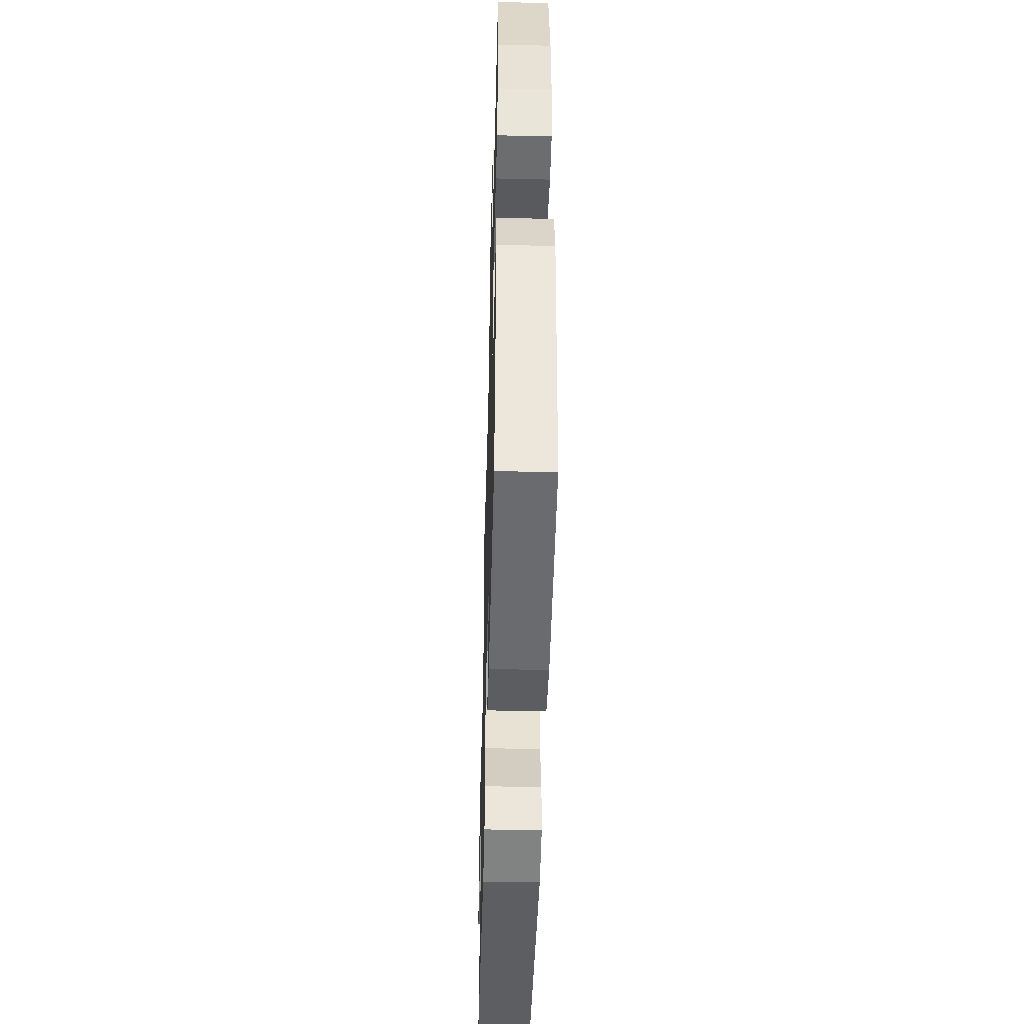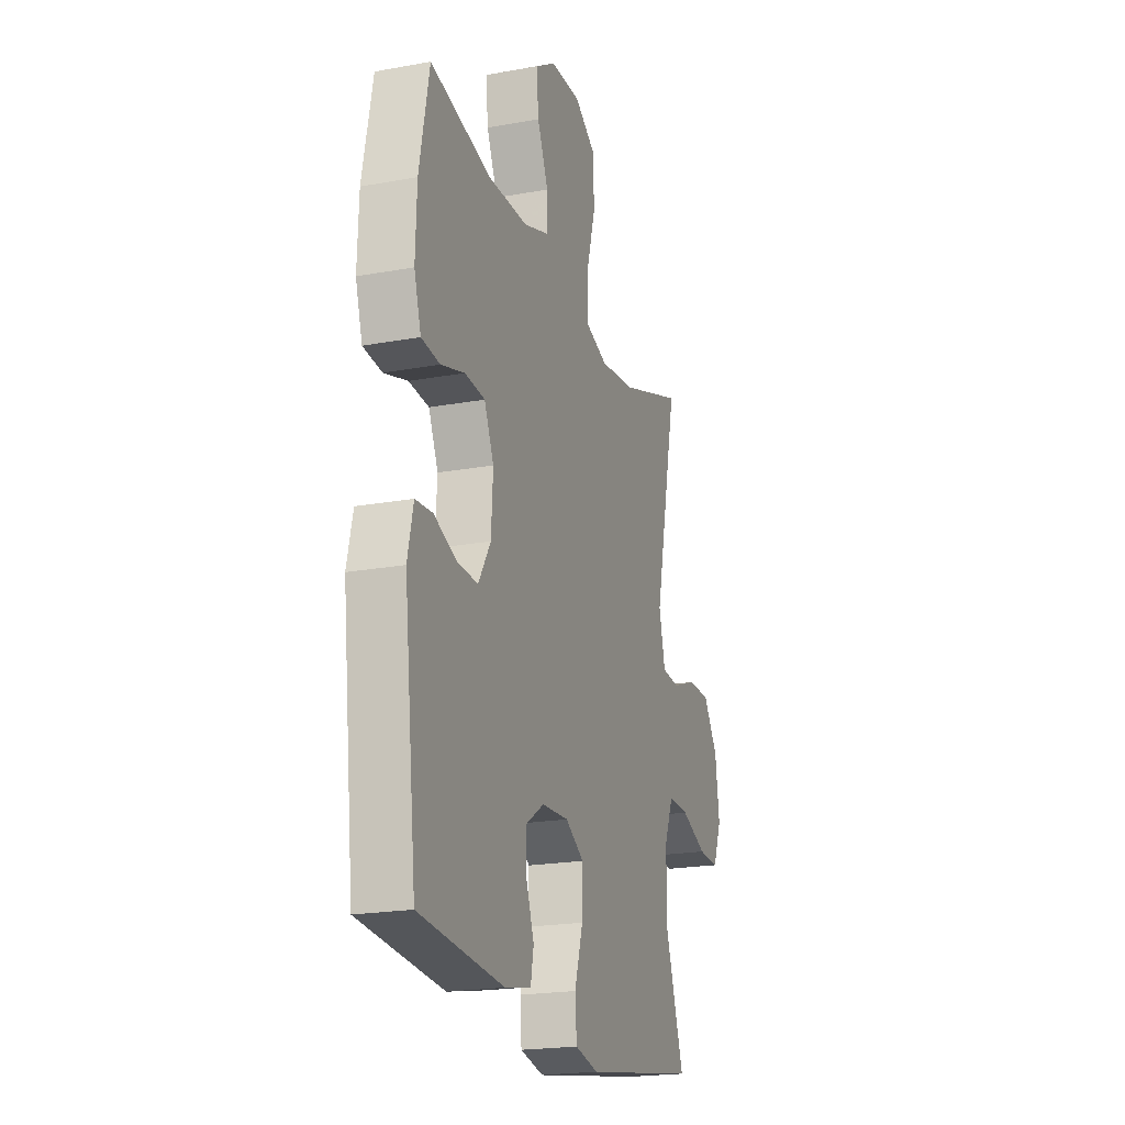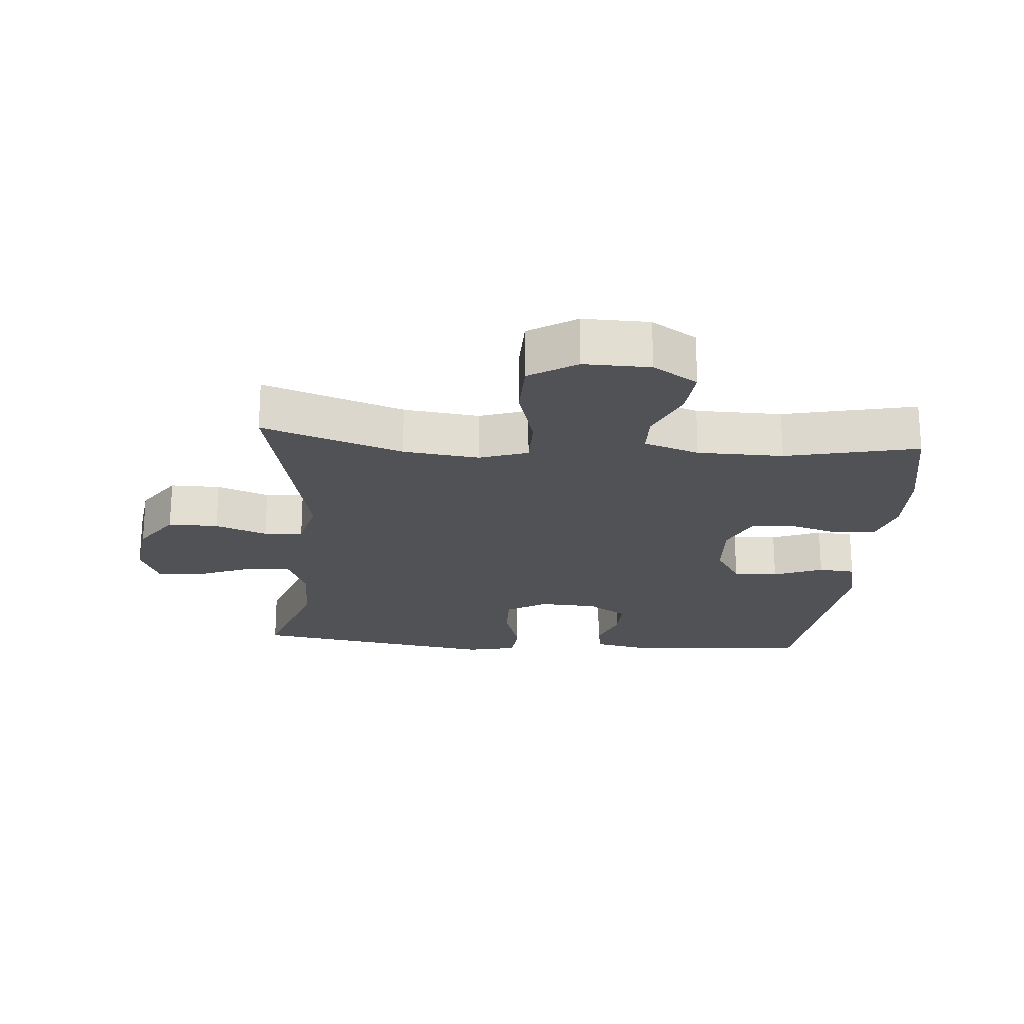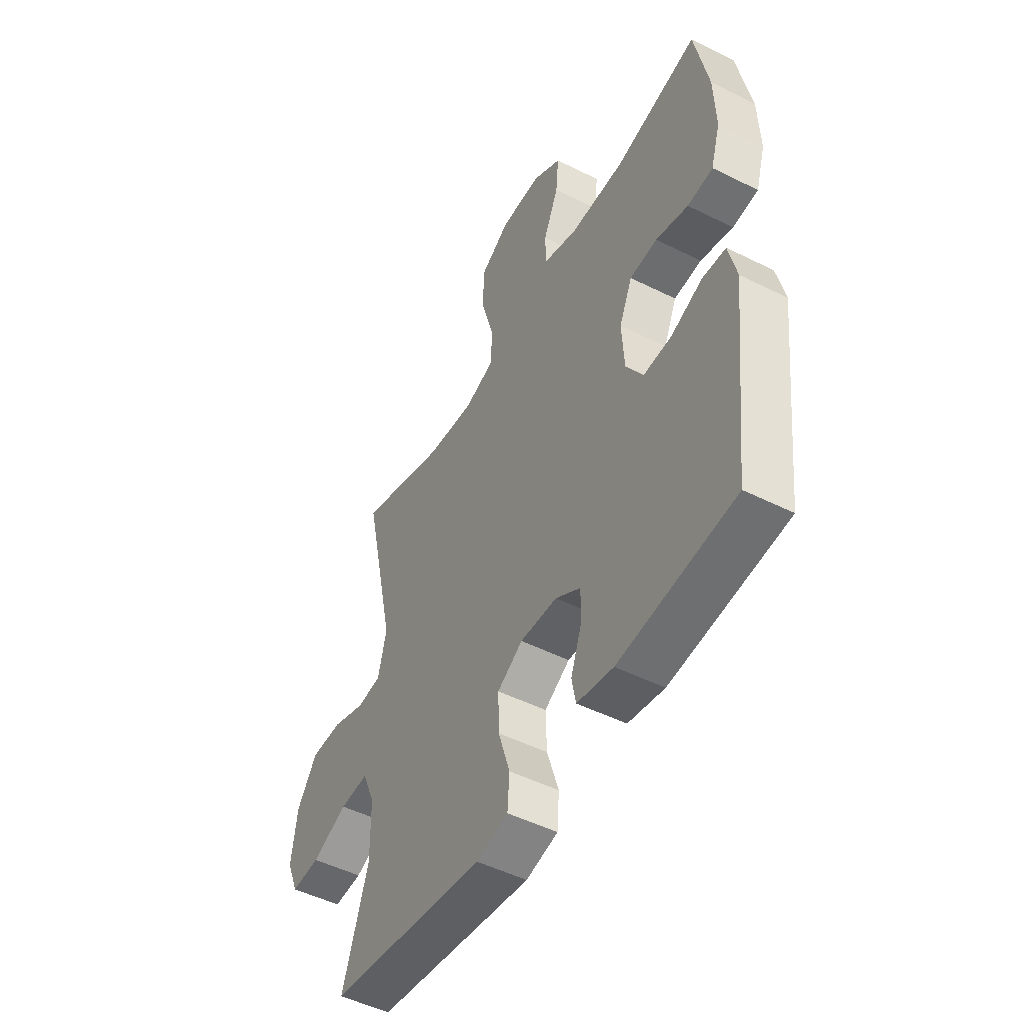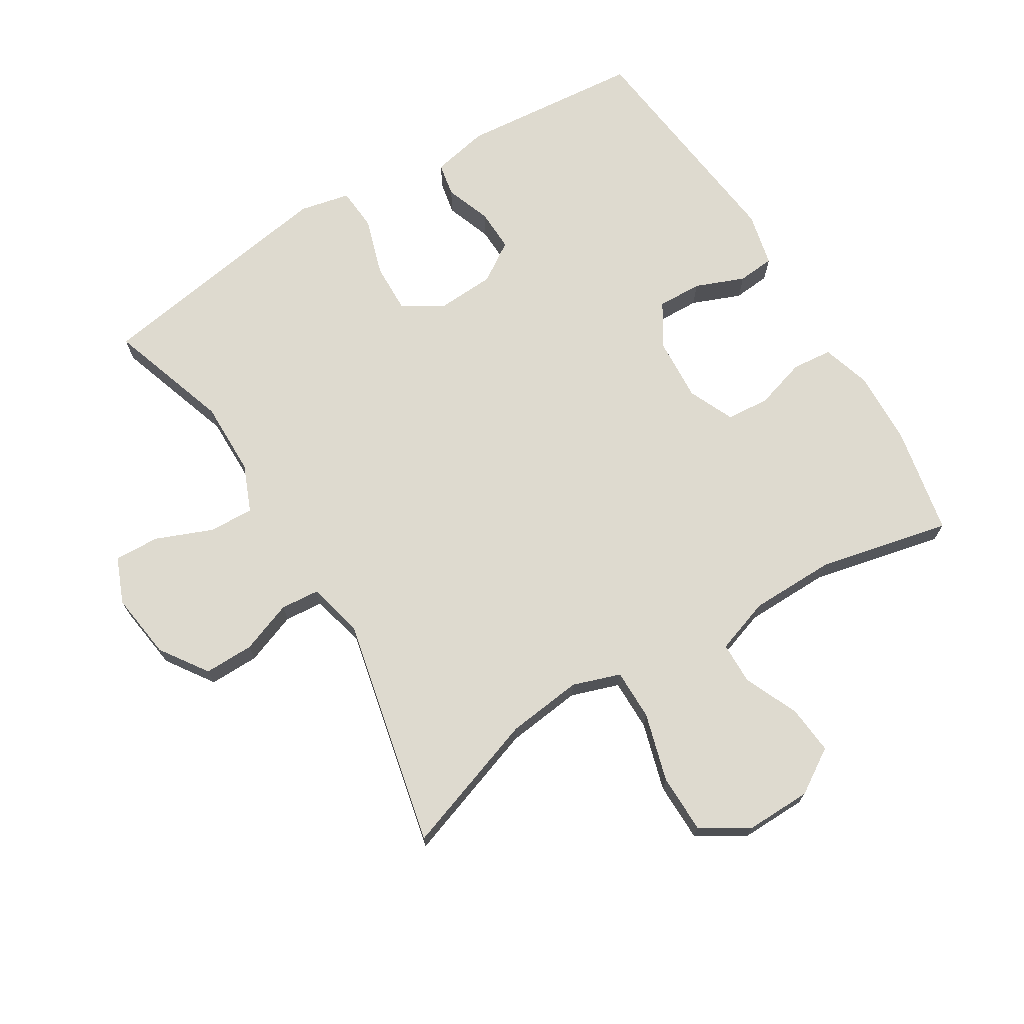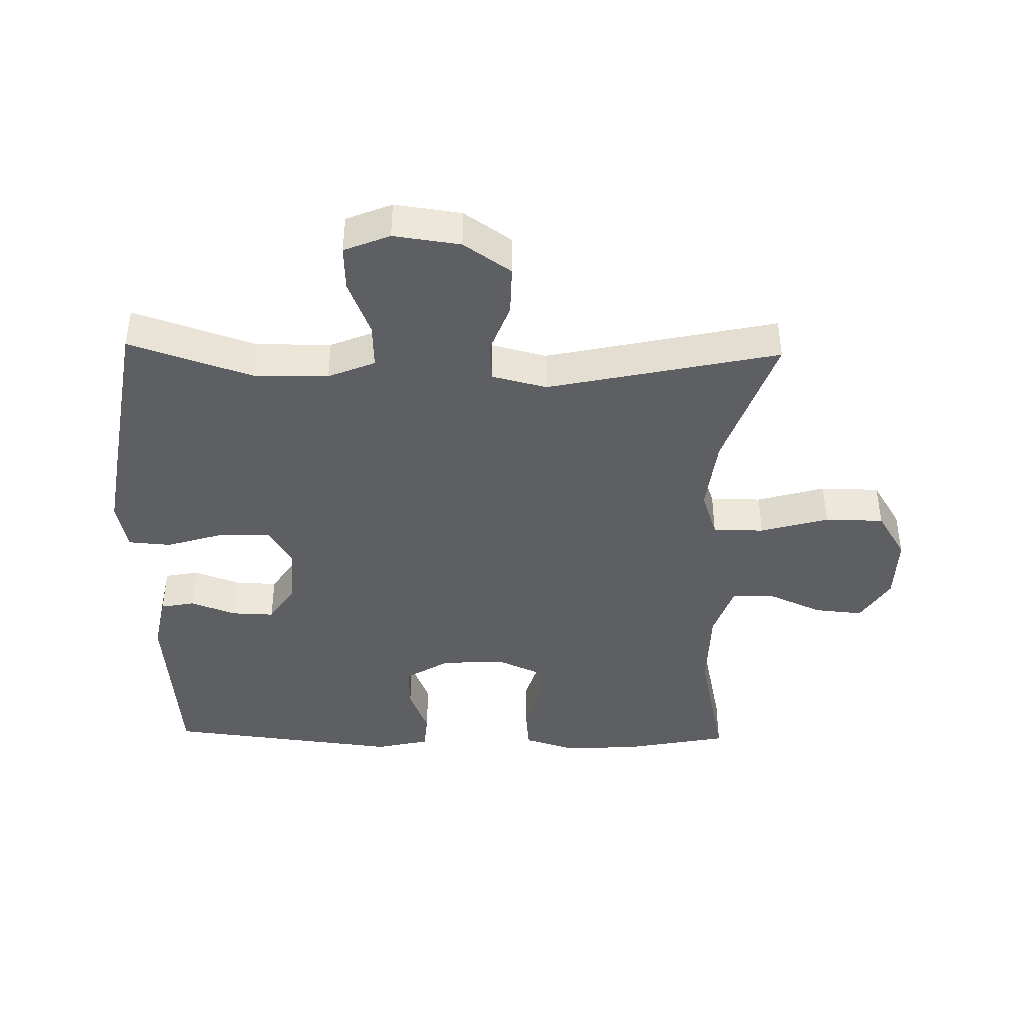
<metadata>
{"format":"obj","ext":"obj","renderer":"f3d","projection":"perspective","resolution":1024,"background":"white","views":[{"elev":-48.3,"azim":88.5,"up":"+Z"},{"elev":-20.7,"azim":108.3,"up":"+Z"},{"elev":-21.3,"azim":-4.6,"up":"+Y"},{"elev":-49.9,"azim":61.2,"up":"+Z"},{"elev":71.0,"azim":-31.4,"up":"+Y"},{"elev":-41.8,"azim":-91.3,"up":"+Y"}]}
</metadata>
<code>
v -0.5 0.07 -0.5
v -0.437 0.07 -0.311
v -0.438 0.07 -0.195
v -0.468 0.07 -0.122
v -0.538 0.07 -0.125
v -0.625 0.07 -0.16
v -0.695 0.07 -0.163
v -0.724 0.07 -0.092
v -0.71 0.07 0.011
v -0.66 0.07 0.084
v -0.583 0.07 0.083
v -0.503 0.07 0.053
v -0.443 0.07 0.058
v -0.422 0.07 0.143
v -0.5 0.07 0.5
v -0.284 0.07 0.425
v -0.167 0.07 0.411
v -0.093 0.07 0.436
v -0.093 0.07 0.515
v -0.123 0.07 0.62
v -0.122 0.07 0.711
v -0.049 0.07 0.756
v 0.053 0.07 0.754
v 0.122 0.07 0.71
v 0.115 0.07 0.635
v 0.078 0.07 0.551
v 0.079 0.07 0.486
v 0.164 0.07 0.457
v 0.296 0.07 0.455
v 0.5 0.07 0.5
v 0.533 0.07 0.332
v 0.537 0.07 0.217
v 0.514 0.07 0.142
v 0.452 0.07 0.136
v 0.373 0.07 0.16
v 0.306 0.07 0.155
v 0.274 0.07 0.084
v 0.28 0.07 -0.014
v 0.321 0.07 -0.081
v 0.39 0.07 -0.079
v 0.466 0.07 -0.049
v 0.523 0.07 -0.054
v 0.542 0.07 -0.137
v 0.5 0.07 -0.5
v 0.219 0.07 -0.525
v 0.131 0.07 -0.507
v 0.121 0.07 -0.455
v 0.147 0.07 -0.384
v 0.149 0.07 -0.319
v 0.088 0.07 -0.279
v -0.002 0.07 -0.274
v -0.064 0.07 -0.311
v -0.062 0.07 -0.389
v -0.034 0.07 -0.479
v -0.039 0.07 -0.545
v -0.117 0.07 -0.562
v -0.236 0.07 -0.543
v -0.5 0 -0.5
v -0.437 0 -0.311
v -0.438 0 -0.195
v -0.468 0 -0.122
v -0.538 0 -0.125
v -0.625 0 -0.16
v -0.695 0 -0.163
v -0.724 0 -0.092
v -0.71 0 0.011
v -0.66 0 0.084
v -0.583 0 0.083
v -0.503 0 0.053
v -0.443 0 0.058
v -0.422 0 0.143
v -0.5 0 0.5
v -0.284 0 0.425
v -0.167 0 0.411
v -0.093 0 0.436
v -0.093 0 0.515
v -0.123 0 0.62
v -0.122 0 0.711
v -0.049 0 0.756
v 0.053 0 0.754
v 0.122 0 0.71
v 0.115 0 0.635
v 0.078 0 0.551
v 0.079 0 0.486
v 0.164 0 0.457
v 0.296 0 0.455
v 0.5 0 0.5
v 0.533 0 0.332
v 0.537 0 0.217
v 0.514 0 0.142
v 0.452 0 0.136
v 0.373 0 0.16
v 0.306 0 0.155
v 0.274 0 0.084
v 0.28 0 -0.014
v 0.321 0 -0.081
v 0.39 0 -0.079
v 0.466 0 -0.049
v 0.523 0 -0.054
v 0.542 0 -0.137
v 0.5 0 -0.5
v 0.219 0 -0.525
v 0.131 0 -0.507
v 0.121 0 -0.455
v 0.147 0 -0.384
v 0.149 0 -0.319
v 0.088 0 -0.279
v -0.002 0 -0.274
v -0.064 0 -0.311
v -0.062 0 -0.389
v -0.034 0 -0.479
v -0.039 0 -0.545
v -0.117 0 -0.562
v -0.236 0 -0.543
f 56 57 1 2
f 53 54 55 56
f 52 53 56 2
f 51 52 2 3
f 50 51 3 4
f 45 46 47 48
f 45 48 49
f 44 45 49
f 43 44 49 50
f 40 41 42 43
f 39 40 43 50
f 32 33 34 35
f 32 35 36
f 29 30 31 32
f 28 29 32 36
f 27 28 36 37
f 23 24 25 26
f 23 26 27
f 22 23 27
f 19 20 21 22
f 18 19 22 27
f 17 18 27 37
f 14 15 16
f 13 14 16 17
f 9 10 11 12
f 9 12 13
f 8 9 13
f 5 6 7 8
f 4 5 8 13
f 38 39 50 4
f 17 37 38
f 4 13 17 38
f 59 58 114 113
f 113 112 111 110
f 59 113 110 109
f 60 59 109 108
f 61 60 108 107
f 105 104 103 102
f 106 105 102
f 106 102 101
f 107 106 101 100
f 100 99 98 97
f 107 100 97 96
f 92 91 90 89
f 93 92 89
f 89 88 87 86
f 93 89 86 85
f 94 93 85 84
f 83 82 81 80
f 84 83 80
f 84 80 79
f 79 78 77 76
f 84 79 76 75
f 94 84 75 74
f 73 72 71
f 74 73 71 70
f 69 68 67 66
f 70 69 66
f 70 66 65
f 65 64 63 62
f 70 65 62 61
f 61 107 96 95
f 95 94 74
f 95 74 70 61
f 1 58 59 2
f 2 59 60 3
f 3 60 61 4
f 4 61 62 5
f 5 62 63 6
f 6 63 64 7
f 7 64 65 8
f 8 65 66 9
f 9 66 67 10
f 10 67 68 11
f 11 68 69 12
f 12 69 70 13
f 13 70 71 14
f 14 71 72 15
f 15 72 73 16
f 16 73 74 17
f 17 74 75 18
f 18 75 76 19
f 19 76 77 20
f 20 77 78 21
f 21 78 79 22
f 22 79 80 23
f 23 80 81 24
f 24 81 82 25
f 25 82 83 26
f 26 83 84 27
f 27 84 85 28
f 28 85 86 29
f 29 86 87 30
f 30 87 88 31
f 31 88 89 32
f 32 89 90 33
f 33 90 91 34
f 34 91 92 35
f 35 92 93 36
f 36 93 94 37
f 37 94 95 38
f 38 95 96 39
f 39 96 97 40
f 40 97 98 41
f 41 98 99 42
f 42 99 100 43
f 43 100 101 44
f 44 101 102 45
f 45 102 103 46
f 46 103 104 47
f 47 104 105 48
f 48 105 106 49
f 49 106 107 50
f 50 107 108 51
f 51 108 109 52
f 52 109 110 53
f 53 110 111 54
f 54 111 112 55
f 55 112 113 56
f 56 113 114 57
f 57 114 58 1

</code>
